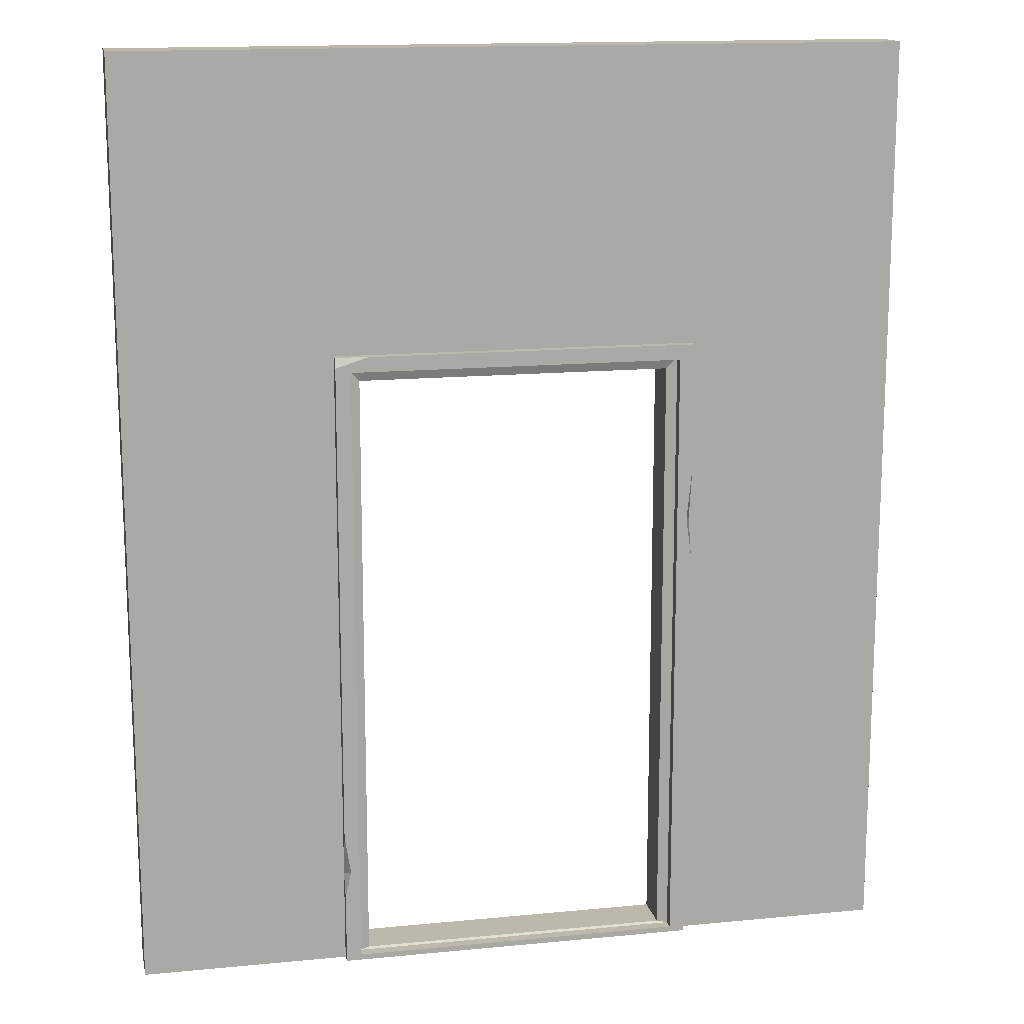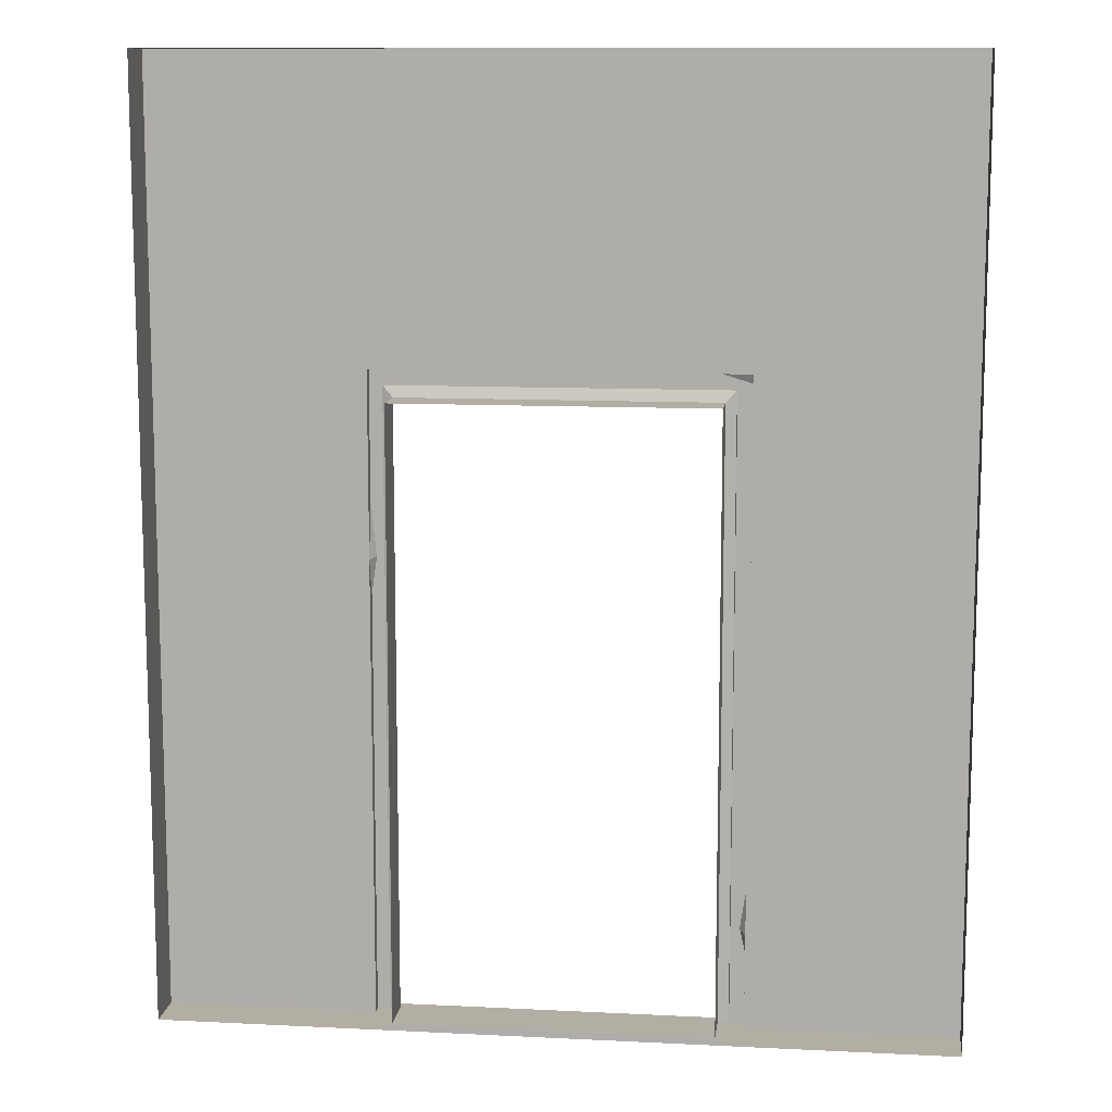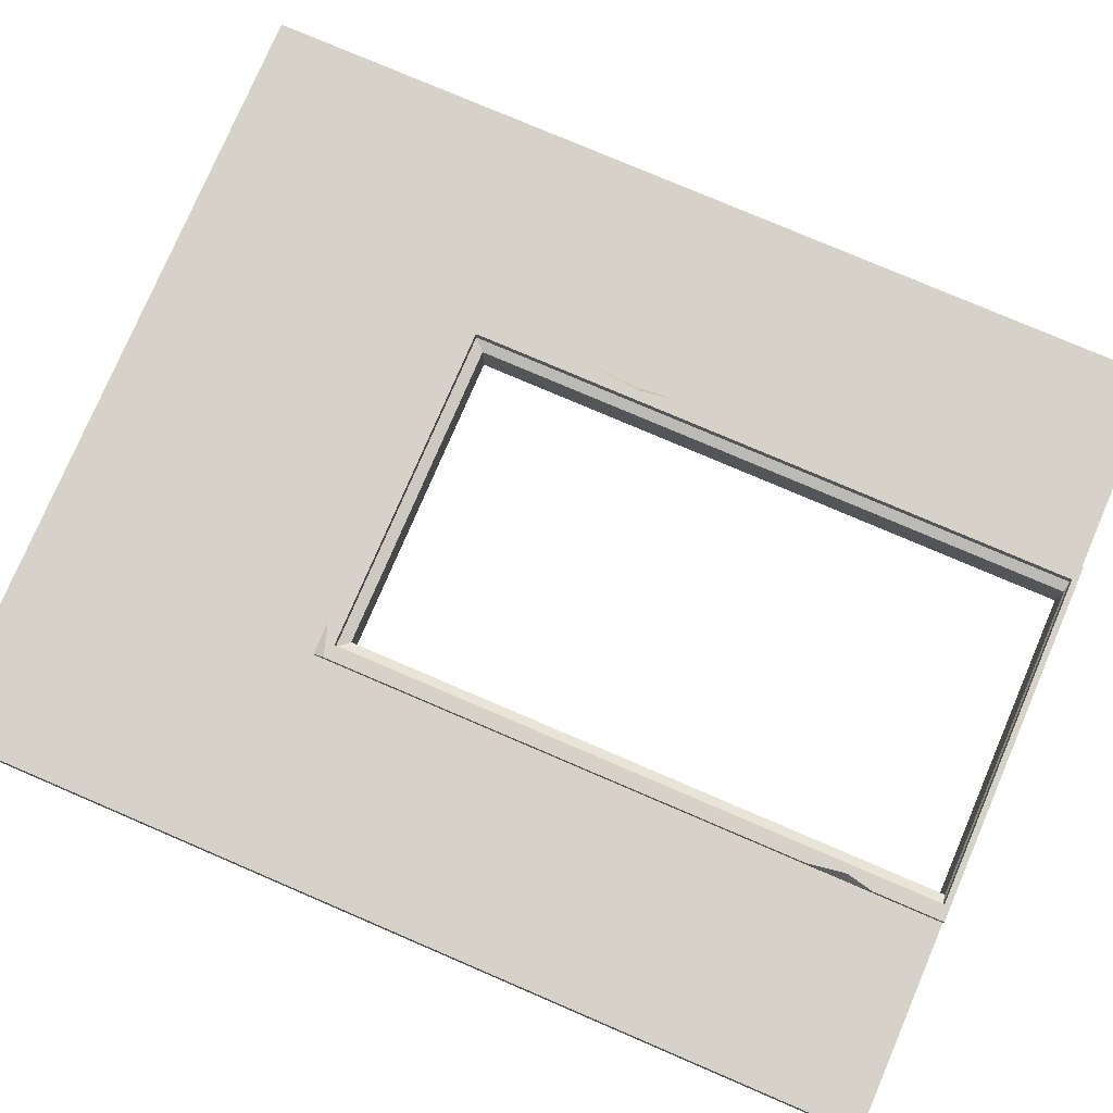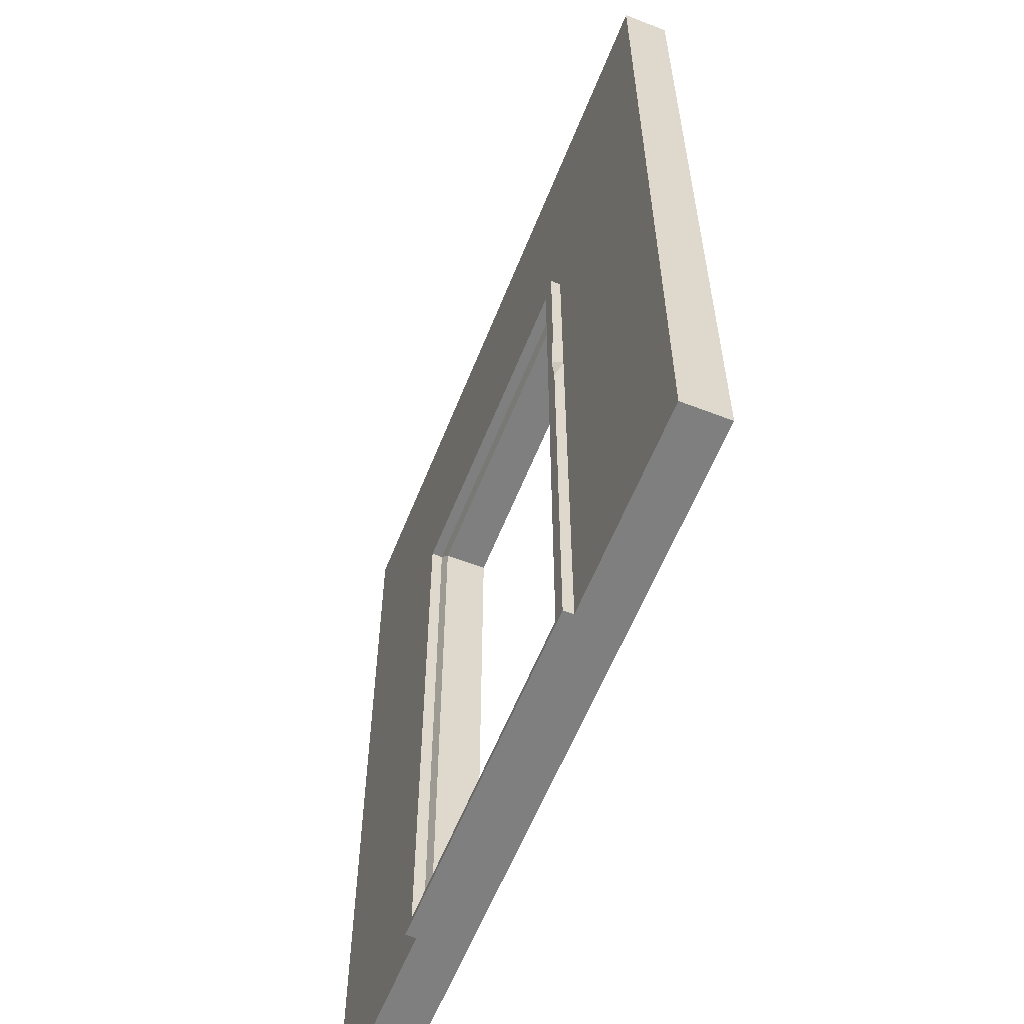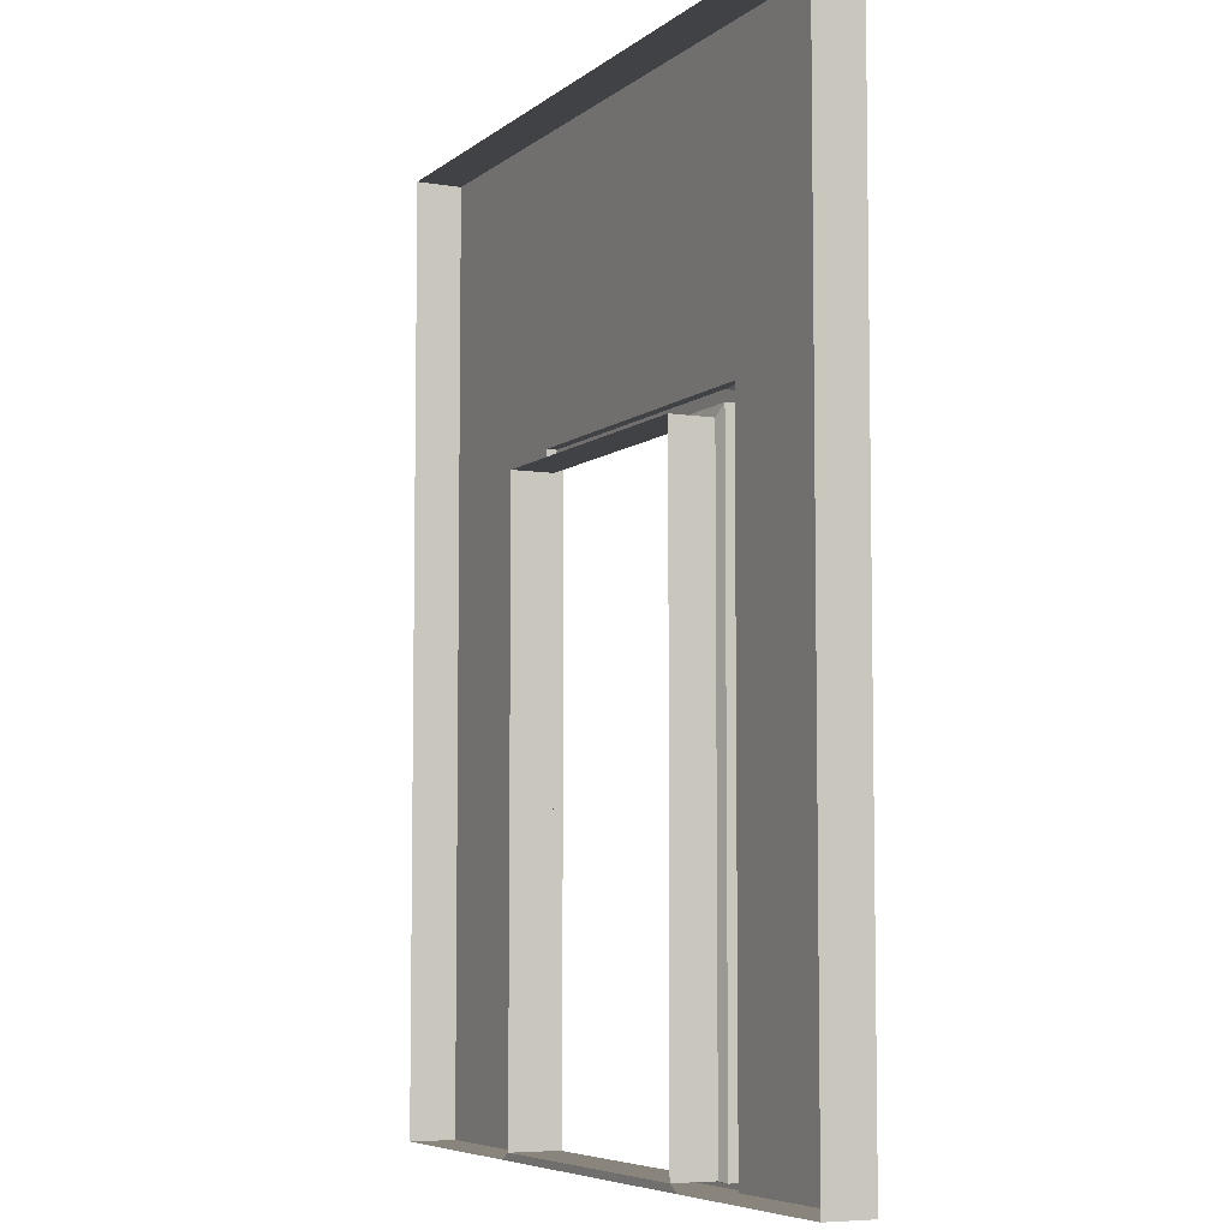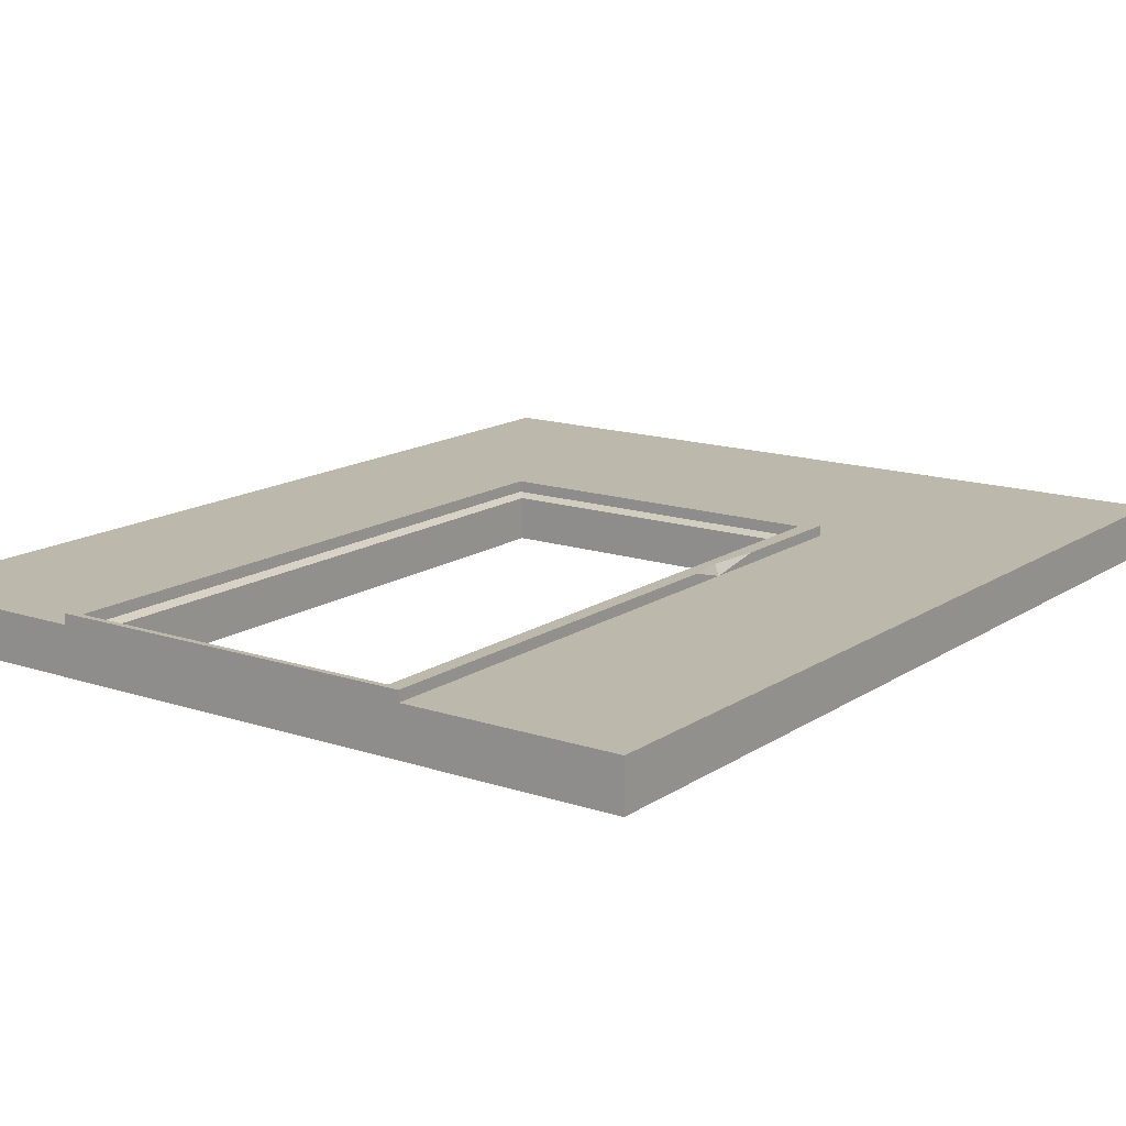
<metadata>
{"format":"obj","ext":"obj","renderer":"f3d","projection":"perspective","resolution":1024,"background":"white","views":[{"elev":14.8,"azim":-11.8,"up":"+Y"},{"elev":11.0,"azim":-173.0,"up":"+Y"},{"elev":77.8,"azim":-66.8,"up":"+Z"},{"elev":-59.9,"azim":68.3,"up":"+Y"},{"elev":-6.2,"azim":-115.8,"up":"+Y"},{"elev":14.8,"azim":35.7,"up":"+Z"}]}
</metadata>
<code>
v 0 0 15
v 0 299.7 -0.000977
v 0 0 -0.000977
v 250 299.7 15
v 250 0 15
v 250 0 -0.000977
v 250 299.7 -0.000977
v 0 299.7 15
v 70.67 0 18.27
v 70.67 0 -0.000977
v 179.3 0 18.27
v 179.3 0 -0.000977
v 71.52 200.1 18.27
v 178.5 200.1 18.27
v 175.1 196.5 -0.000977
v 74.86 196.5 -0.000977
v 66.69 0 -0.000977
v 66.69 0 18.27
v 66.69 204.9 15
v 183.3 204.9 15
v 183.3 0 18.27
v 183.3 0 -0.000977
v 183.3 204.9 18.27
v 66.69 204.9 17.06
v 183.3 0 15
v 66.69 0 15
v 71.52 1.86 18.27
v 74.86 2.276 -0.000977
v 175.1 2.276 -0.000977
v 178.5 1.86 18.27
v 71.52 200.1 14.73
v 71.52 1.86 14.73
v 178.5 1.86 14.73
v 178.5 200.1 14.73
v 175.1 196.5 13.65
v 175.1 2.276 13.65
v 74.86 2.276 13.65
v 74.86 196.5 13.65
v 77.2 204.9 18.27
v 66.69 201.6 18.27
v 183.3 164.1 18.27
v 183.3 134.5 18.27
v 183.3 146.2 15
v 181.6 146.7 18.27
v 66.69 44.27 18.27
v 66.69 22.94 18.27
v 66.69 30.15 15
v 68.63 31.68 18.27
f 8 2 3 1
f 7 2 8 4
f 25 22 6 5
f 35 36 33 34
f 19 20 4 8
f 6 7 4 5
f 31 32 37 38
f 23 41 43 20
f 38 35 34 31
f 3 17 26 1
f 26 9 18
f 18 9 27 48 46
f 13 14 23 39
f 14 44 41 23
f 11 25 21
f 24 39 23 20 19
f 11 12 22 25
f 5 43 25
f 19 8 1 47
f 17 10 9 26
f 10 28 29 12
f 36 37 32 33
f 10 12 11 9
f 9 11 30 27
f 27 32 31 13
f 33 32 27 30
f 34 33 30 14
f 31 34 14 13
f 15 29 36 35
f 28 37 36 29
f 38 37 28 16
f 15 35 38 16
f 40 39 24
f 13 39 40
f 43 42 21 25
f 41 44 43
f 43 44 42
f 19 47 45 40 24
f 46 47 26 18
f 46 48 47
f 47 48 45
f 47 1 26
f 48 13 40 45
f 48 27 13
f 11 21 42 44 30
f 30 44 14
f 20 43 4
f 4 43 5

</code>
